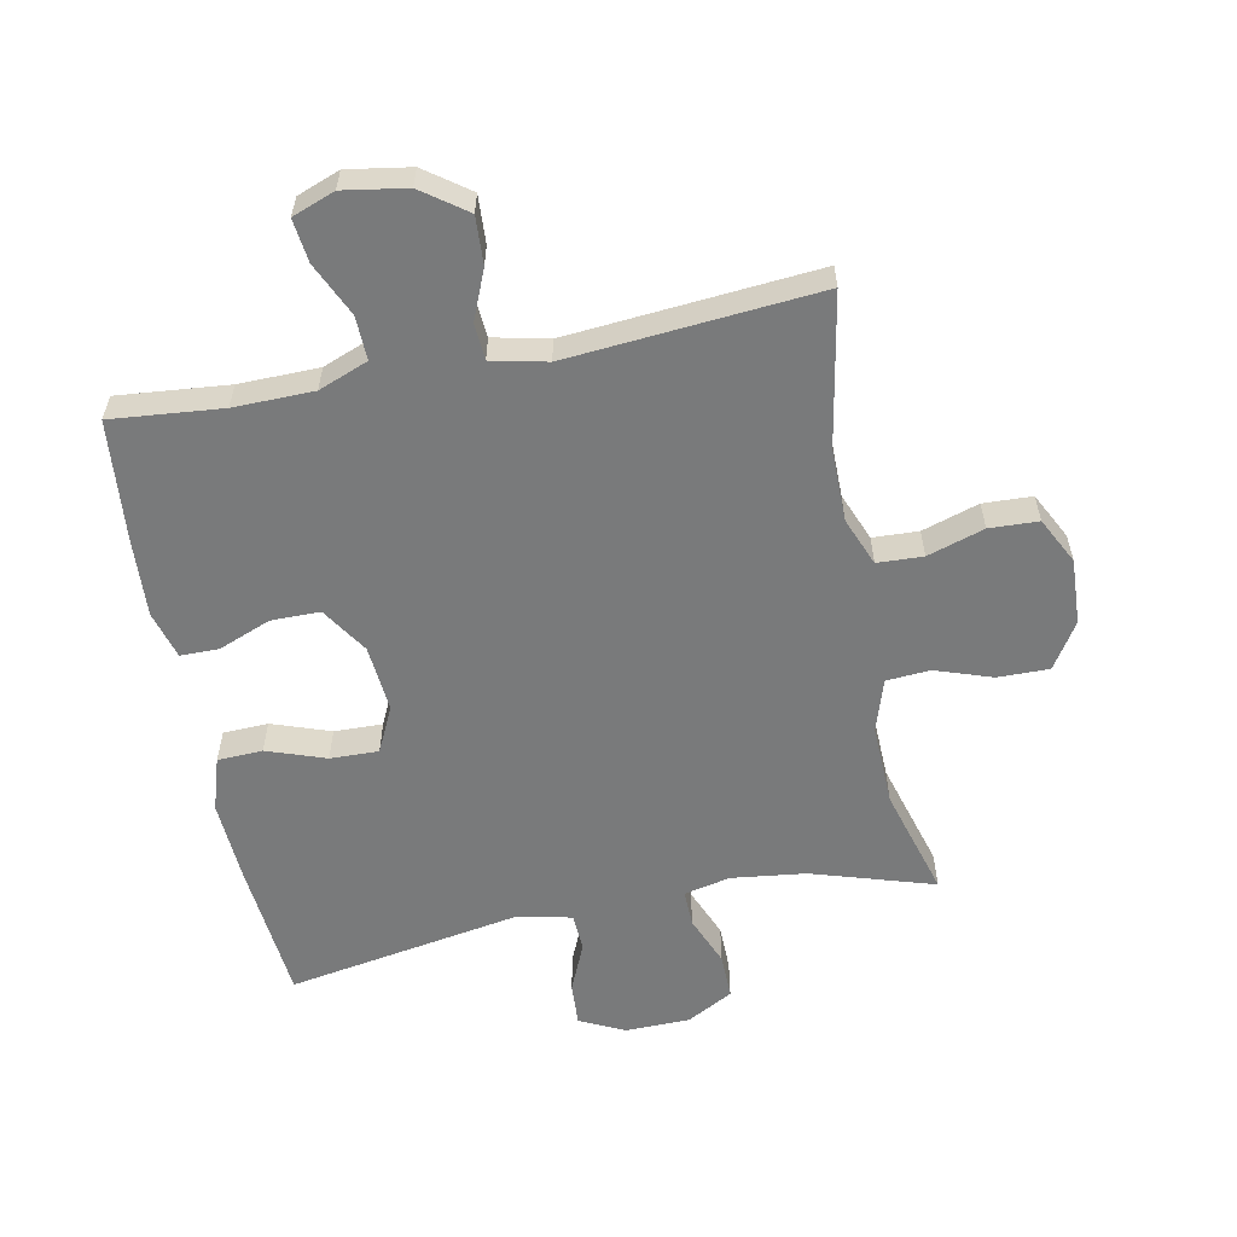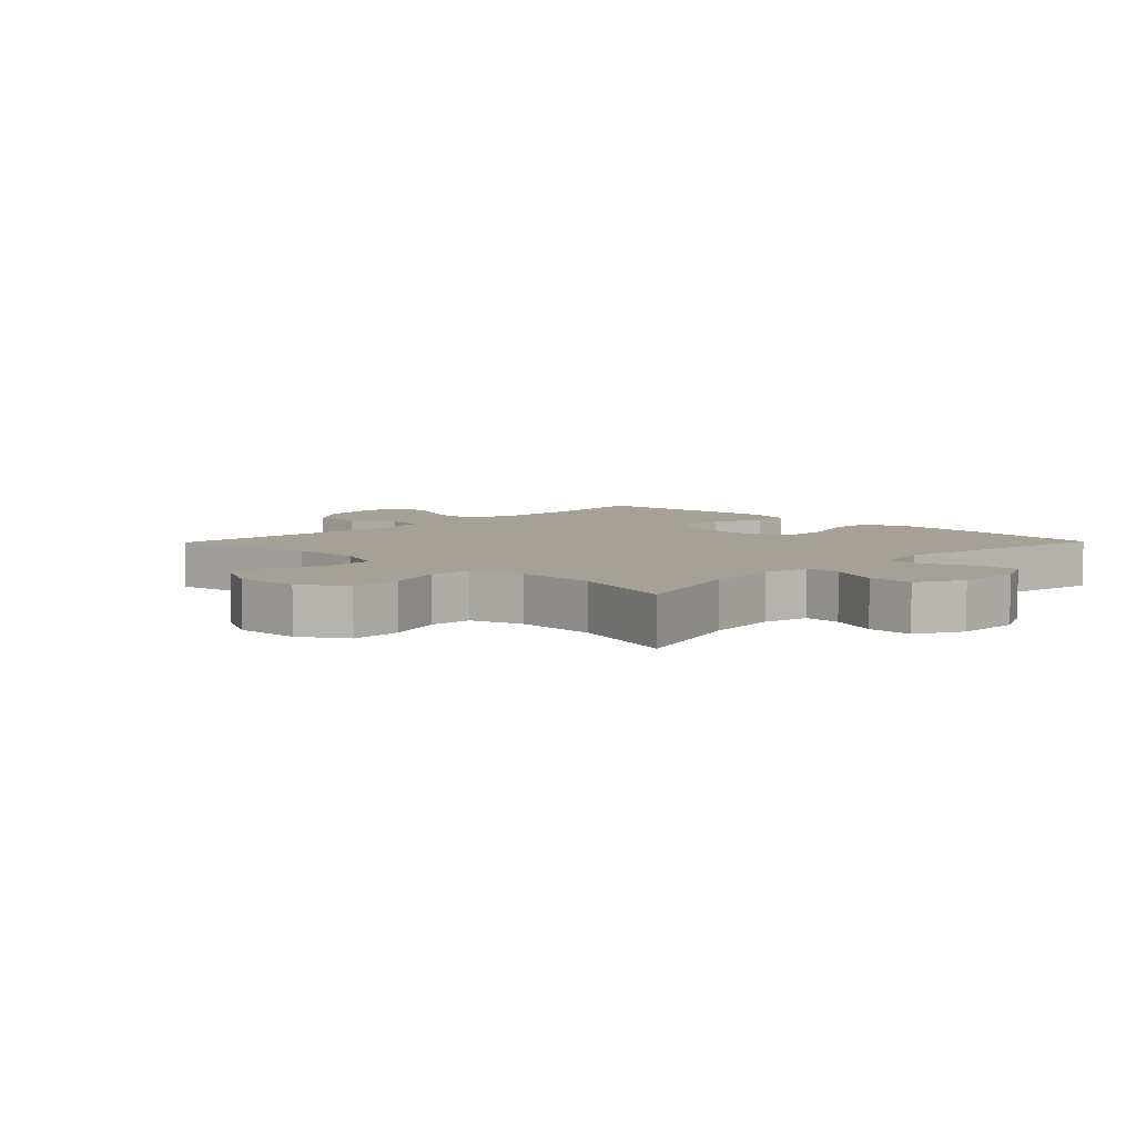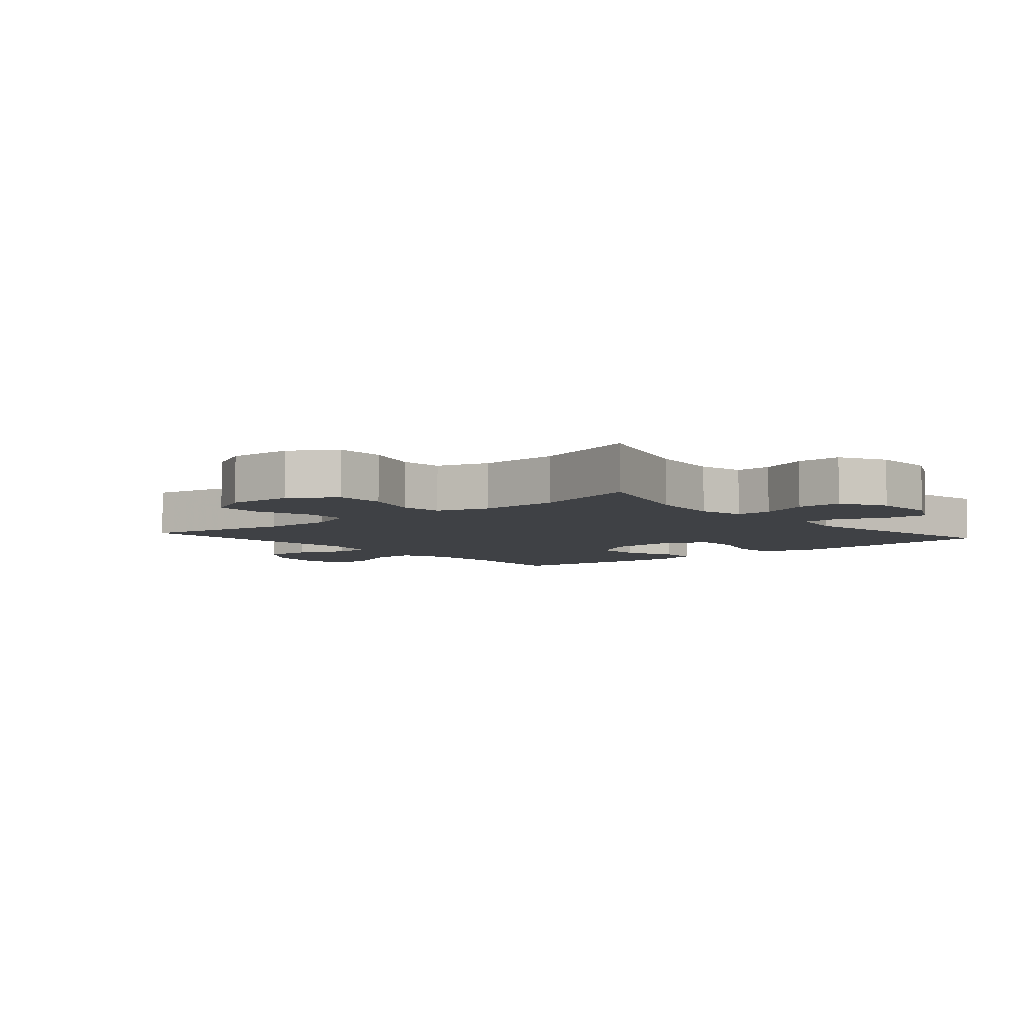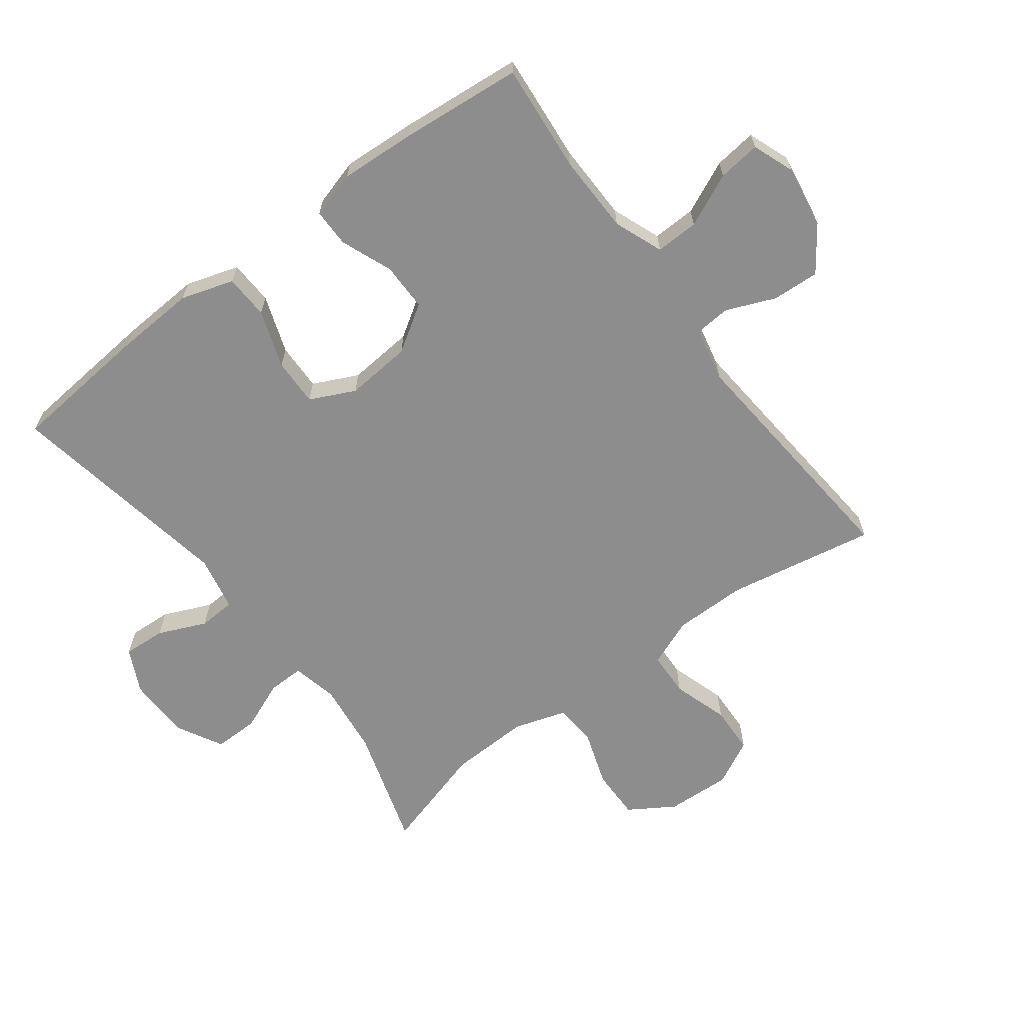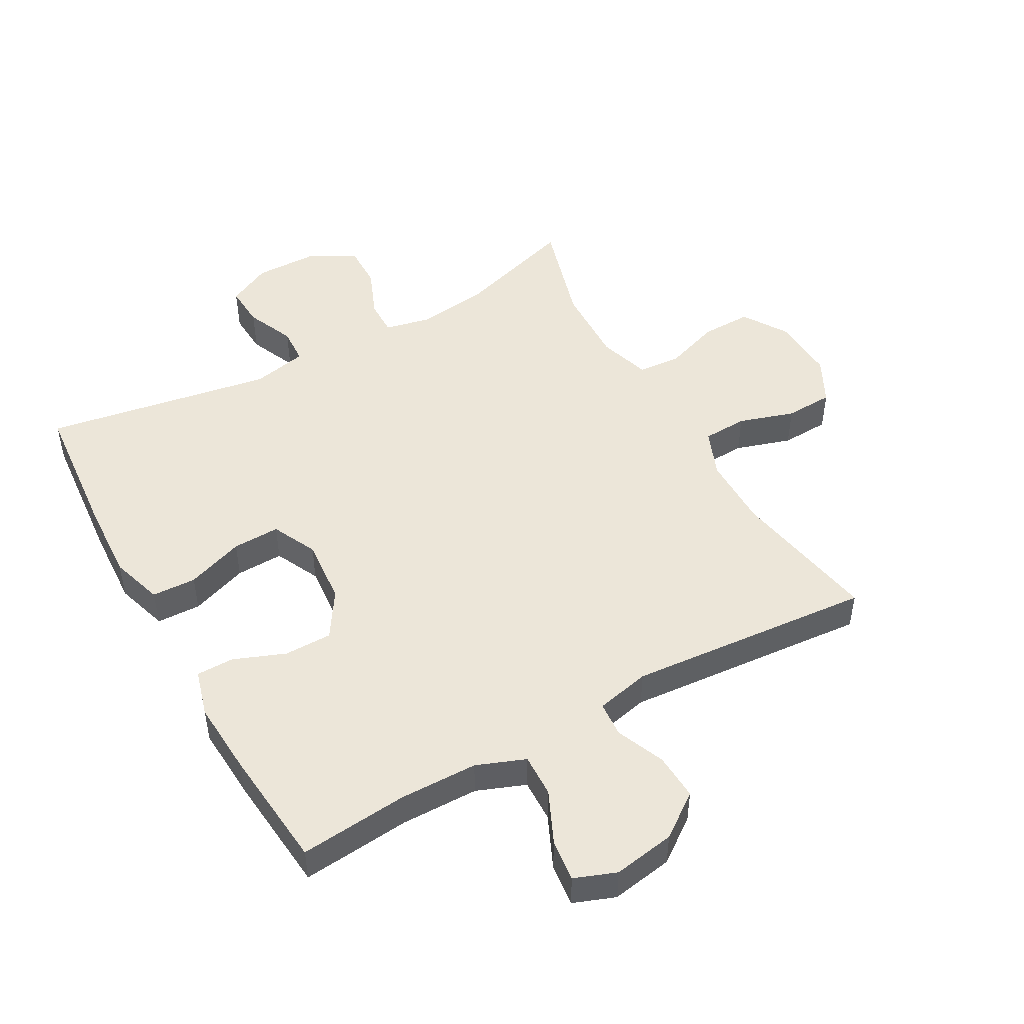
<metadata>
{"format":"obj","ext":"obj","renderer":"f3d","projection":"perspective","resolution":1024,"background":"white","views":[{"elev":-58.0,"azim":11.2,"up":"+Y"},{"elev":6.1,"azim":134.3,"up":"+Y"},{"elev":-5.7,"azim":130.8,"up":"+Y"},{"elev":-64.7,"azim":-53.0,"up":"+Y"},{"elev":48.7,"azim":-29.3,"up":"+Y"}]}
</metadata>
<code>
v -0.5 0.07 0.5
v -0.328 0.07 0.484
v -0.204 0.07 0.486
v -0.127 0.07 0.516
v -0.129 0.07 0.584
v -0.167 0.07 0.667
v -0.175 0.07 0.734
v -0.109 0.07 0.759
v -0.011 0.07 0.743
v 0.058 0.07 0.693
v 0.054 0.07 0.619
v 0.022 0.07 0.542
v 0.026 0.07 0.486
v 0.112 0.07 0.467
v 0.5 0.07 0.5
v 0.457 0.07 0.266
v 0.457 0.07 0.151
v 0.487 0.07 0.076
v 0.558 0.07 0.073
v 0.646 0.07 0.101
v 0.722 0.07 0.098
v 0.759 0.07 0.026
v 0.754 0.07 -0.076
v 0.709 0.07 -0.147
v 0.629 0.07 -0.146
v 0.541 0.07 -0.116
v 0.473 0.07 -0.121
v 0.447 0.07 -0.203
v 0.451 0.07 -0.33
v 0.5 0.07 -0.5
v 0.31 0.07 -0.441
v 0.195 0.07 -0.427
v 0.123 0.07 -0.443
v 0.124 0.07 -0.5
v 0.156 0.07 -0.578
v 0.157 0.07 -0.649
v 0.085 0.07 -0.688
v -0.016 0.07 -0.69
v -0.085 0.07 -0.656
v -0.081 0.07 -0.589
v -0.048 0.07 -0.513
v -0.051 0.07 -0.455
v -0.138 0.07 -0.437
v -0.5 0.07 -0.5
v -0.52 0.07 -0.279
v -0.527 0.07 -0.152
v -0.501 0.07 -0.069
v -0.431 0.07 -0.066
v -0.34 0.07 -0.098
v -0.265 0.07 -0.1
v -0.231 0.07 -0.029
v -0.24 0.07 0.075
v -0.287 0.07 0.148
v -0.363 0.07 0.148
v -0.444 0.07 0.116
v -0.504 0.07 0.116
v -0.525 0.07 0.19
v -0.518 0.07 0.308
v -0.5 0 0.5
v -0.328 0 0.484
v -0.204 0 0.486
v -0.127 0 0.516
v -0.129 0 0.584
v -0.167 0 0.667
v -0.175 0 0.734
v -0.109 0 0.759
v -0.011 0 0.743
v 0.058 0 0.693
v 0.054 0 0.619
v 0.022 0 0.542
v 0.026 0 0.486
v 0.112 0 0.467
v 0.5 0 0.5
v 0.457 0 0.266
v 0.457 0 0.151
v 0.487 0 0.076
v 0.558 0 0.073
v 0.646 0 0.101
v 0.722 0 0.098
v 0.759 0 0.026
v 0.754 0 -0.076
v 0.709 0 -0.147
v 0.629 0 -0.146
v 0.541 0 -0.116
v 0.473 0 -0.121
v 0.447 0 -0.203
v 0.451 0 -0.33
v 0.5 0 -0.5
v 0.31 0 -0.441
v 0.195 0 -0.427
v 0.123 0 -0.443
v 0.124 0 -0.5
v 0.156 0 -0.578
v 0.157 0 -0.649
v 0.085 0 -0.688
v -0.016 0 -0.69
v -0.085 0 -0.656
v -0.081 0 -0.589
v -0.048 0 -0.513
v -0.051 0 -0.455
v -0.138 0 -0.437
v -0.5 0 -0.5
v -0.52 0 -0.279
v -0.527 0 -0.152
v -0.501 0 -0.069
v -0.431 0 -0.066
v -0.34 0 -0.098
v -0.265 0 -0.1
v -0.231 0 -0.029
v -0.24 0 0.075
v -0.287 0 0.148
v -0.363 0 0.148
v -0.444 0 0.116
v -0.504 0 0.116
v -0.525 0 0.19
v -0.518 0 0.308
f 58 1 2
f 57 58 2
f 56 57 2
f 55 56 2
f 54 55 2
f 53 54 2 3
f 52 53 3 4
f 51 52 4
f 47 48 49
f 46 47 49
f 45 46 49
f 44 45 49
f 43 44 49
f 42 43 49 50
f 39 40 41
f 38 39 41
f 37 38 41
f 36 37 41
f 35 36 41
f 34 35 41
f 33 34 41 42
f 42 50 51
f 33 42 51
f 32 33 51
f 29 30 31
f 32 51 4
f 31 32 4
f 29 31 4
f 28 29 4
f 24 25 26
f 23 24 26
f 22 23 26
f 21 22 26
f 20 21 26
f 19 20 26
f 18 19 26 27
f 14 15 16
f 13 14 16 17
f 10 11 12
f 9 10 12
f 8 9 12
f 7 8 12
f 6 7 12
f 5 6 12
f 5 12 13
f 18 27 28
f 17 18 28
f 13 17 28
f 5 13 28
f 4 5 28
f 60 59 116
f 60 116 115
f 60 115 114
f 60 114 113
f 60 113 112
f 61 60 112 111
f 62 61 111 110
f 62 110 109
f 107 106 105
f 107 105 104
f 107 104 103
f 107 103 102
f 107 102 101
f 108 107 101 100
f 99 98 97
f 99 97 96
f 99 96 95
f 99 95 94
f 99 94 93
f 99 93 92
f 100 99 92 91
f 109 108 100
f 109 100 91
f 109 91 90
f 89 88 87
f 62 109 90
f 62 90 89
f 62 89 87
f 62 87 86
f 84 83 82
f 84 82 81
f 84 81 80
f 84 80 79
f 84 79 78
f 84 78 77
f 85 84 77 76
f 74 73 72
f 75 74 72 71
f 70 69 68
f 70 68 67
f 70 67 66
f 70 66 65
f 70 65 64
f 70 64 63
f 71 70 63
f 86 85 76
f 86 76 75
f 86 75 71
f 86 71 63
f 86 63 62
f 1 59 60 2
f 2 60 61 3
f 3 61 62 4
f 4 62 63 5
f 5 63 64 6
f 6 64 65 7
f 7 65 66 8
f 8 66 67 9
f 9 67 68 10
f 10 68 69 11
f 11 69 70 12
f 12 70 71 13
f 13 71 72 14
f 14 72 73 15
f 15 73 74 16
f 16 74 75 17
f 17 75 76 18
f 18 76 77 19
f 19 77 78 20
f 20 78 79 21
f 21 79 80 22
f 22 80 81 23
f 23 81 82 24
f 24 82 83 25
f 25 83 84 26
f 26 84 85 27
f 27 85 86 28
f 28 86 87 29
f 29 87 88 30
f 30 88 89 31
f 31 89 90 32
f 32 90 91 33
f 33 91 92 34
f 34 92 93 35
f 35 93 94 36
f 36 94 95 37
f 37 95 96 38
f 38 96 97 39
f 39 97 98 40
f 40 98 99 41
f 41 99 100 42
f 42 100 101 43
f 43 101 102 44
f 44 102 103 45
f 45 103 104 46
f 46 104 105 47
f 47 105 106 48
f 48 106 107 49
f 49 107 108 50
f 50 108 109 51
f 51 109 110 52
f 52 110 111 53
f 53 111 112 54
f 54 112 113 55
f 55 113 114 56
f 56 114 115 57
f 57 115 116 58
f 58 116 59 1

</code>
